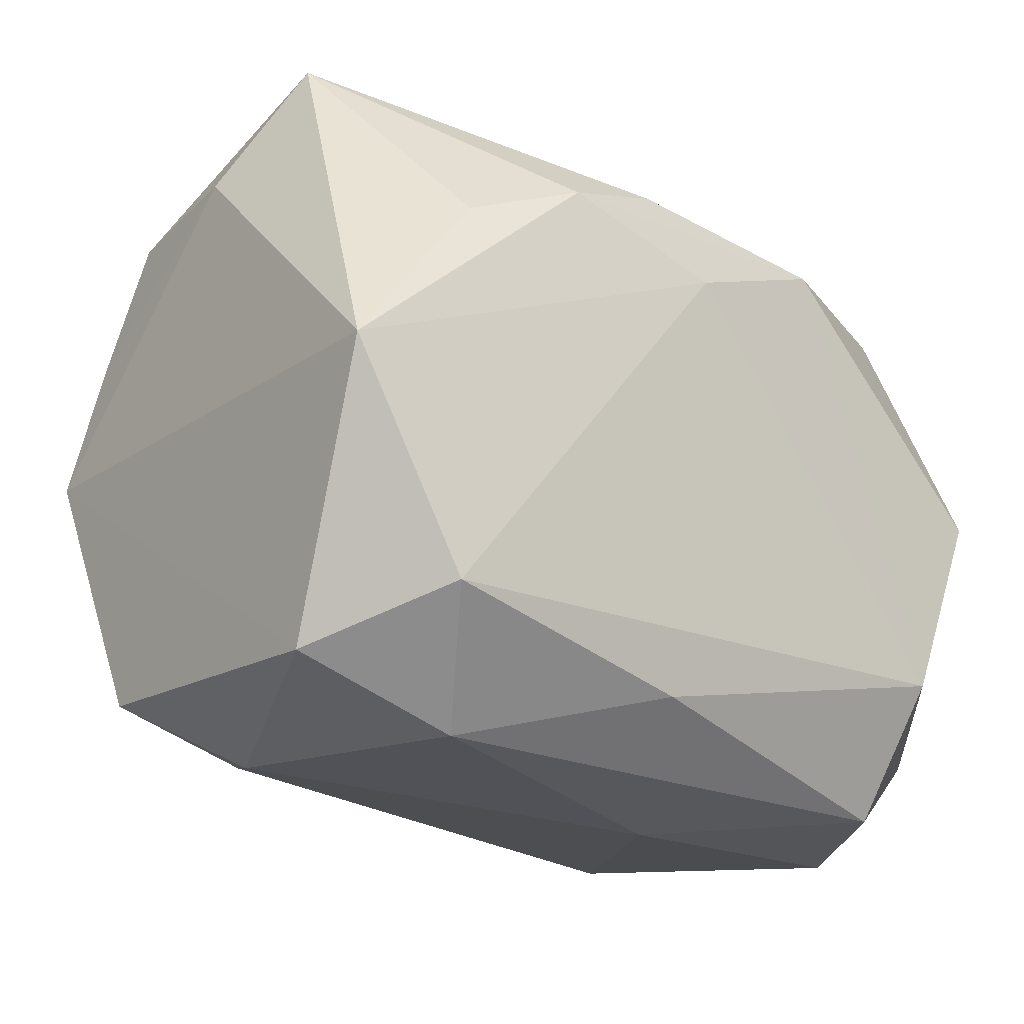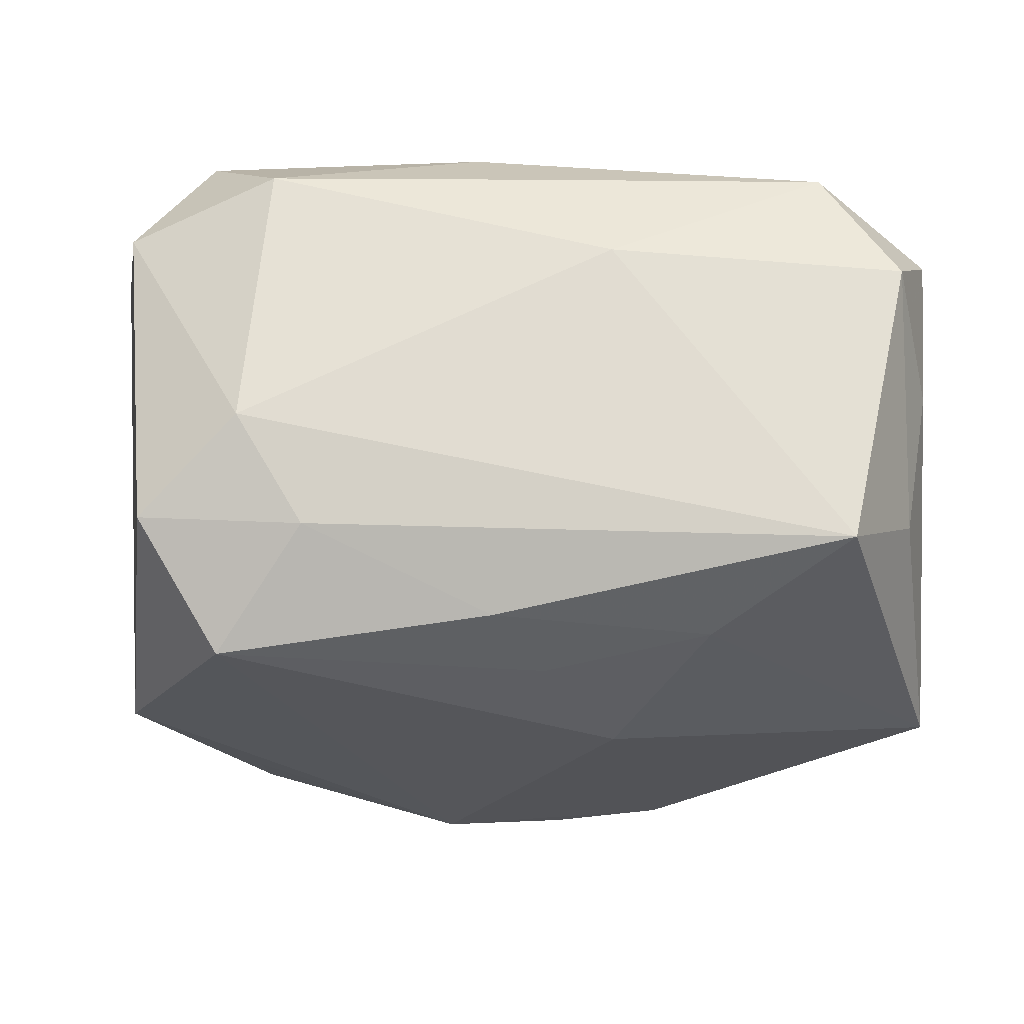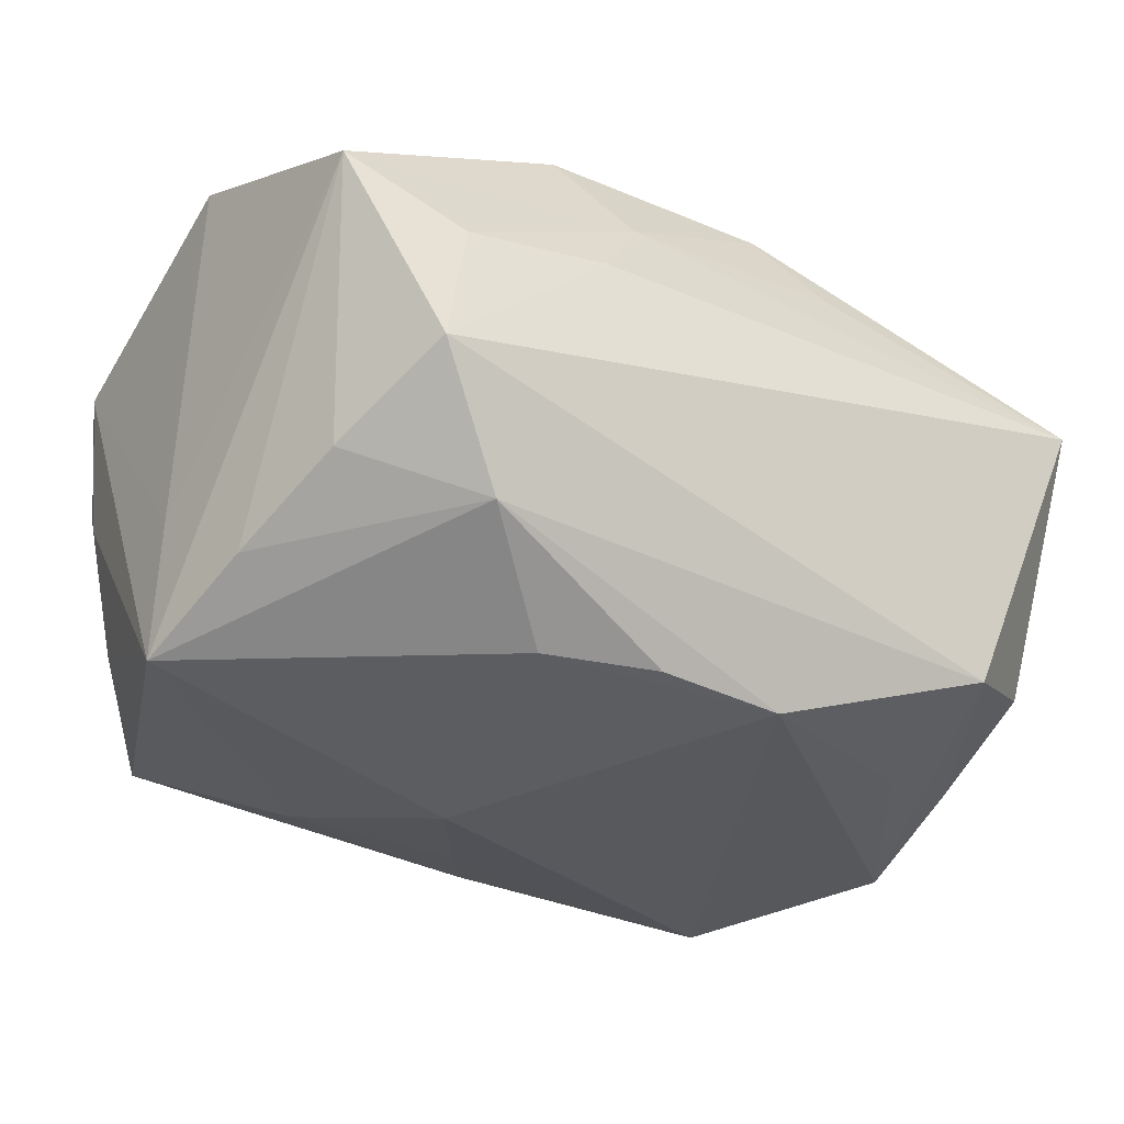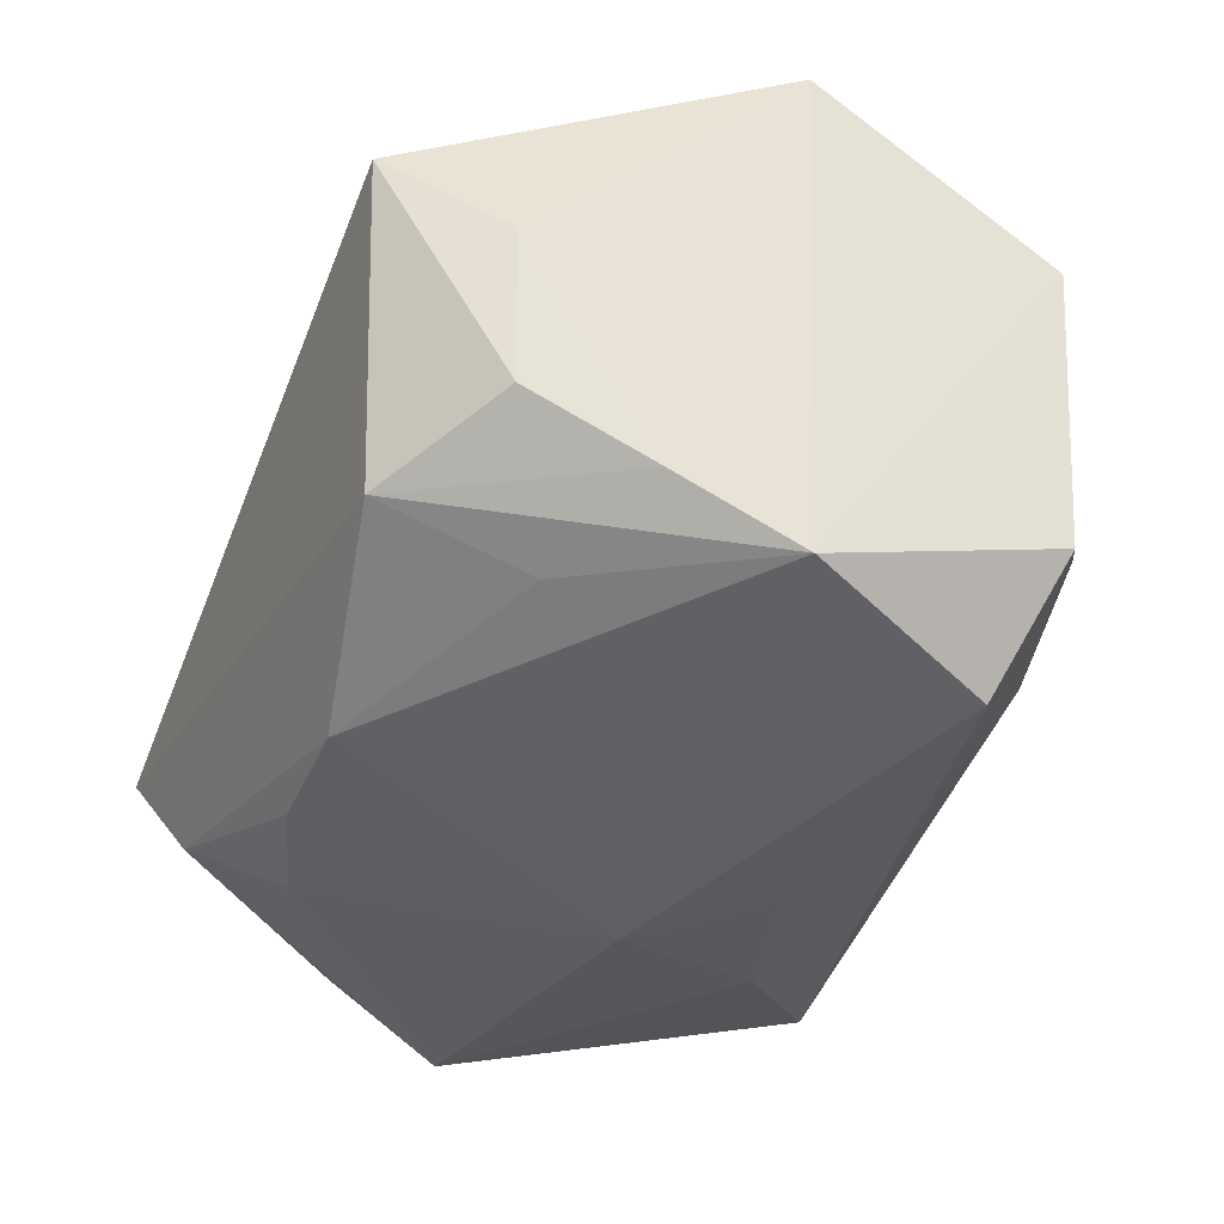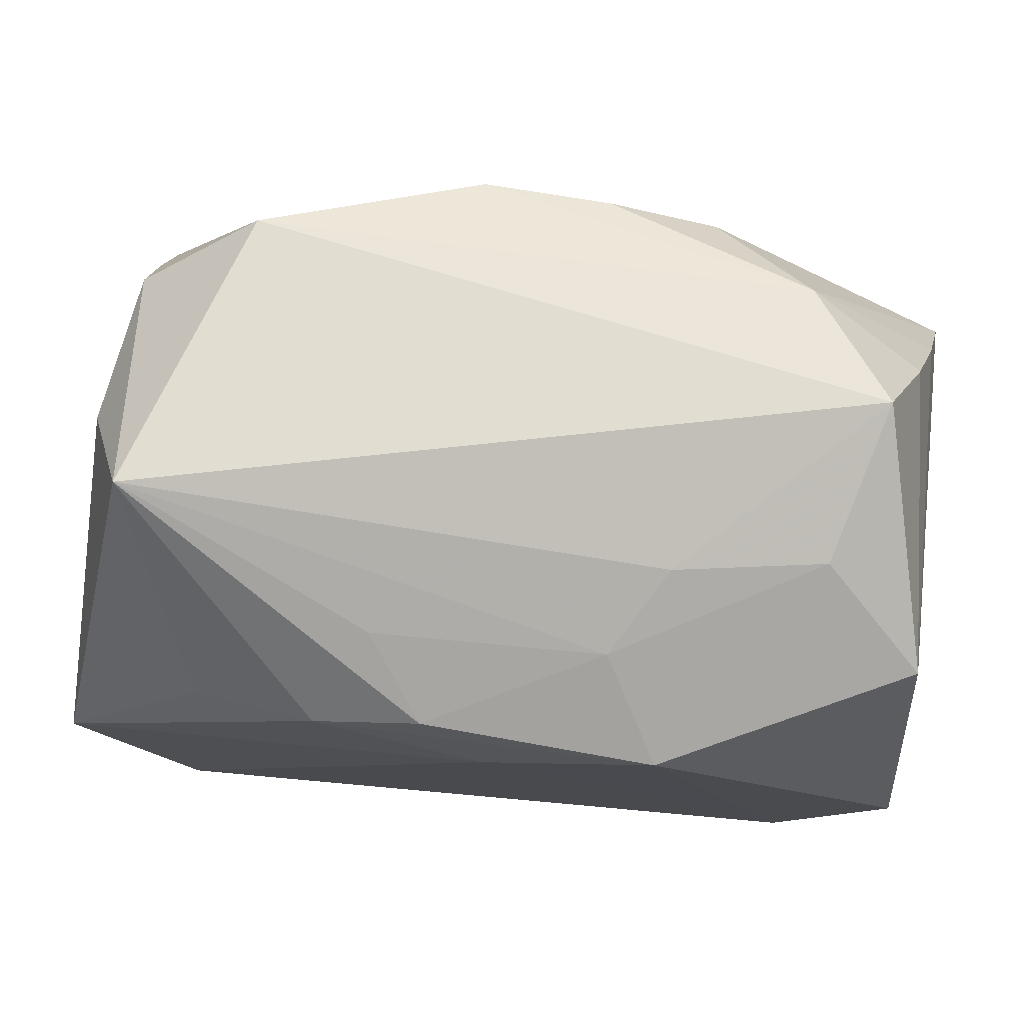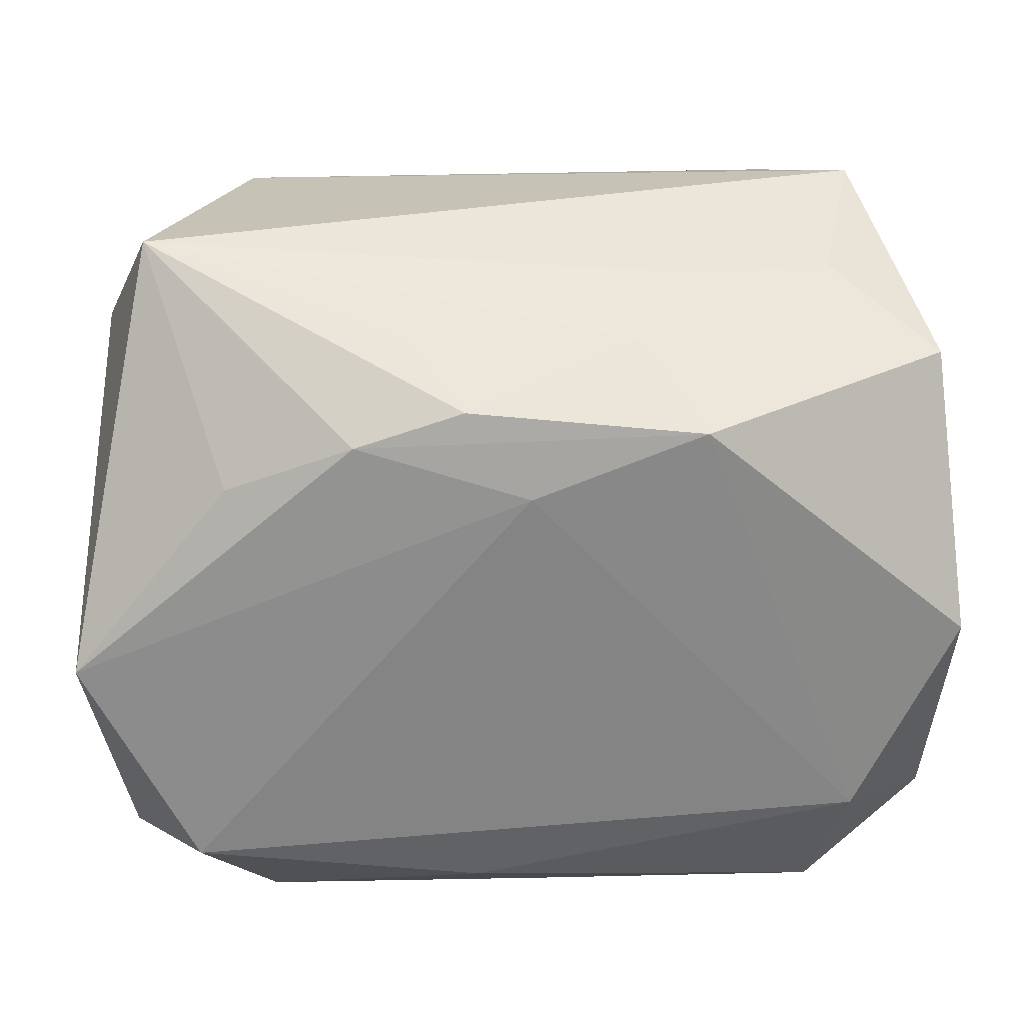
<metadata>
{"format":"obj","ext":"obj","renderer":"f3d","projection":"perspective","resolution":1024,"background":"white","views":[{"elev":-19.6,"azim":-43.5,"up":"+Y"},{"elev":-28.2,"azim":-3.9,"up":"+Z"},{"elev":-29.5,"azim":146.7,"up":"+Z"},{"elev":-41.1,"azim":-112.0,"up":"+Z"},{"elev":77.8,"azim":5.4,"up":"+Y"},{"elev":29.0,"azim":-4.2,"up":"+Y"}]}
</metadata>
<code>
v -0.009958 0.02435 0.01457
v 0.02942 -0.02816 0.007185
v 0.0082 0.0237 0.01445
v -0.003458 -0.02012 -0.02109
v -0.01386 0.02745 -0.008771
v 0.02354 -0.02639 0.01717
v 0.03344 0.01104 -0.01581
v 0.03118 0.02022 -0.01111
v -0.004707 0.02246 -0.02269
v 0.02572 -0.01511 0.02249
v 0.02782 0.02931 -0.005812
v -0.02489 -0.01627 -0.02332
v 0.03365 0.001004 0.02179
v -0.03353 0.02026 -0.001112
v -0.02763 -0.01736 0.02249
v -0.02198 0.02586 -0.01679
v 0.0056 -0.02865 0.00788
v -0.01406 0.01838 0.02097
v -0.03634 -0.0004858 0.02098
v 0.007755 -0.003575 -0.02437
v -0.03214 0.009557 -0.01754
v 0.0003417 -0.02642 0.01622
v 0.03094 -0.0175 -0.01086
v -0.03256 -0.0002822 -0.02182
v -0.0007028 0.01429 0.02249
v 0.02167 0.02607 -0.0151
v -0.03368 -0.02144 0.01174
v 0.0349 0.001119 -0.008994
v -0.03145 -0.02037 -0.01361
v -0.02397 0.01422 0.01909
v -0.02202 -0.02637 0.01525
v 0.02438 -0.02613 -0.01634
v 0.03219 0.02125 0.01329
v 0.03367 -0.0196 0.01343
v -0.004939 -0.02151 0.02152
v 0.03532 0.001161 -0.02053
v -0.02242 0.01411 -0.02042
v -0.02982 0.02931 0.005803
v 0.001185 -0.01346 -0.02273
v 0.005455 0.02233 -0.02205
v 0.01268 0.01916 0.02199
v 0.0124 0.02632 0.007976
v 0.03278 -0.01882 0.0006505
v -0.03148 0.0193 -0.01316
v 0.02429 0.0259 0.006297
v 0.01413 0.01959 -0.02186
v -0.005599 0.02092 0.0207
v -0.02391 -0.02532 -0.006757
v -0.01851 -0.02304 -0.01507
v 0.01417 -0.01719 -0.02084
f 34 6 2
f 46 36 20
f 26 36 46
f 46 40 26
f 27 31 15
f 15 19 27
f 2 32 23
f 23 32 36
f 48 27 29
f 31 27 48
f 15 31 35
f 22 35 31
f 6 35 22
f 10 34 13
f 6 34 10
f 10 35 6
f 15 35 10
f 20 36 50
f 36 32 50
f 38 5 16
f 36 34 43
f 43 23 36
f 43 34 2
f 2 23 43
f 31 48 17
f 17 22 31
f 17 32 2
f 17 48 32
f 2 6 17
f 6 22 17
f 32 48 49
f 29 12 49
f 49 48 29
f 18 47 38
f 3 33 45
f 28 33 13
f 36 33 28
f 13 34 28
f 28 34 36
f 45 33 11
f 26 16 11
f 11 16 5
f 11 5 38
f 39 12 20
f 20 50 39
f 4 50 32
f 32 49 4
f 4 49 12
f 12 39 4
f 4 39 50
f 24 12 29
f 29 27 24
f 24 27 19
f 38 19 30
f 30 18 38
f 19 18 30
f 15 10 25
f 25 19 15
f 25 18 19
f 38 3 42
f 42 3 45
f 42 11 38
f 45 11 42
f 38 47 1
f 1 3 38
f 47 3 1
f 41 3 47
f 33 3 41
f 13 33 41
f 47 18 41
f 18 25 41
f 41 10 13
f 41 25 10
f 8 11 33
f 26 11 8
f 26 40 9
f 9 16 26
f 9 46 20
f 40 46 9
f 20 12 9
f 12 24 9
f 16 24 21
f 7 33 36
f 7 8 33
f 7 36 26
f 26 8 7
f 37 24 16
f 16 9 37
f 37 9 24
f 14 19 38
f 14 24 19
f 14 21 24
f 38 16 44
f 44 14 38
f 16 21 44
f 21 14 44

</code>
